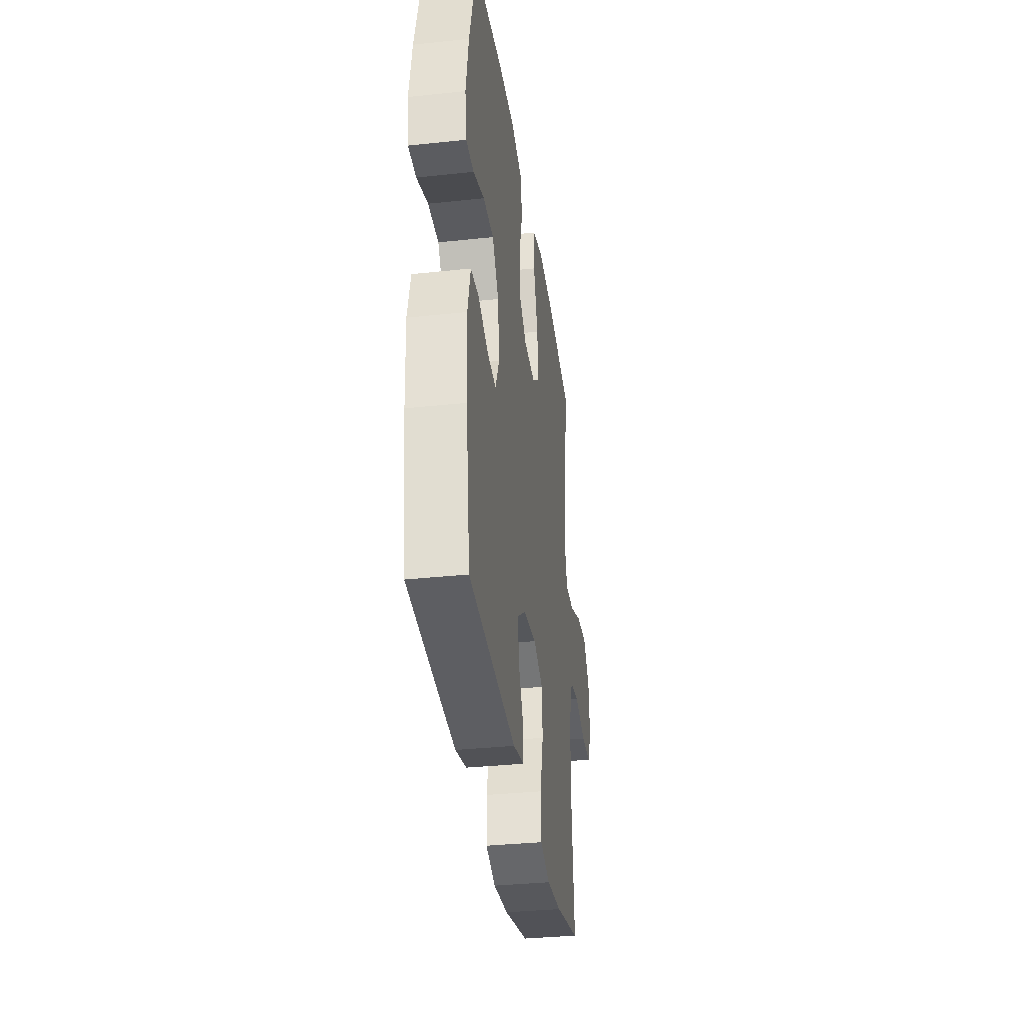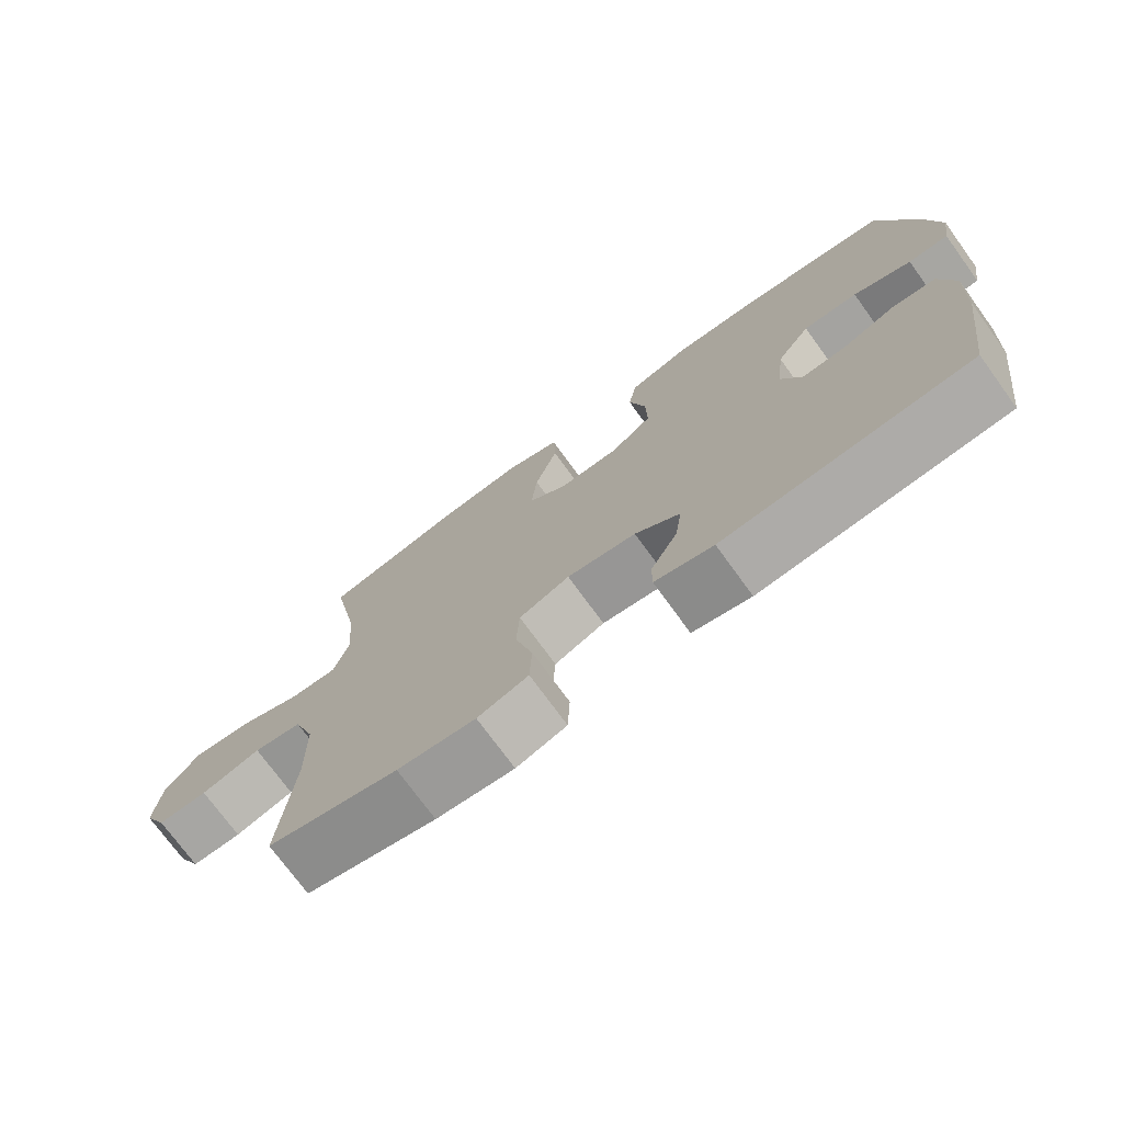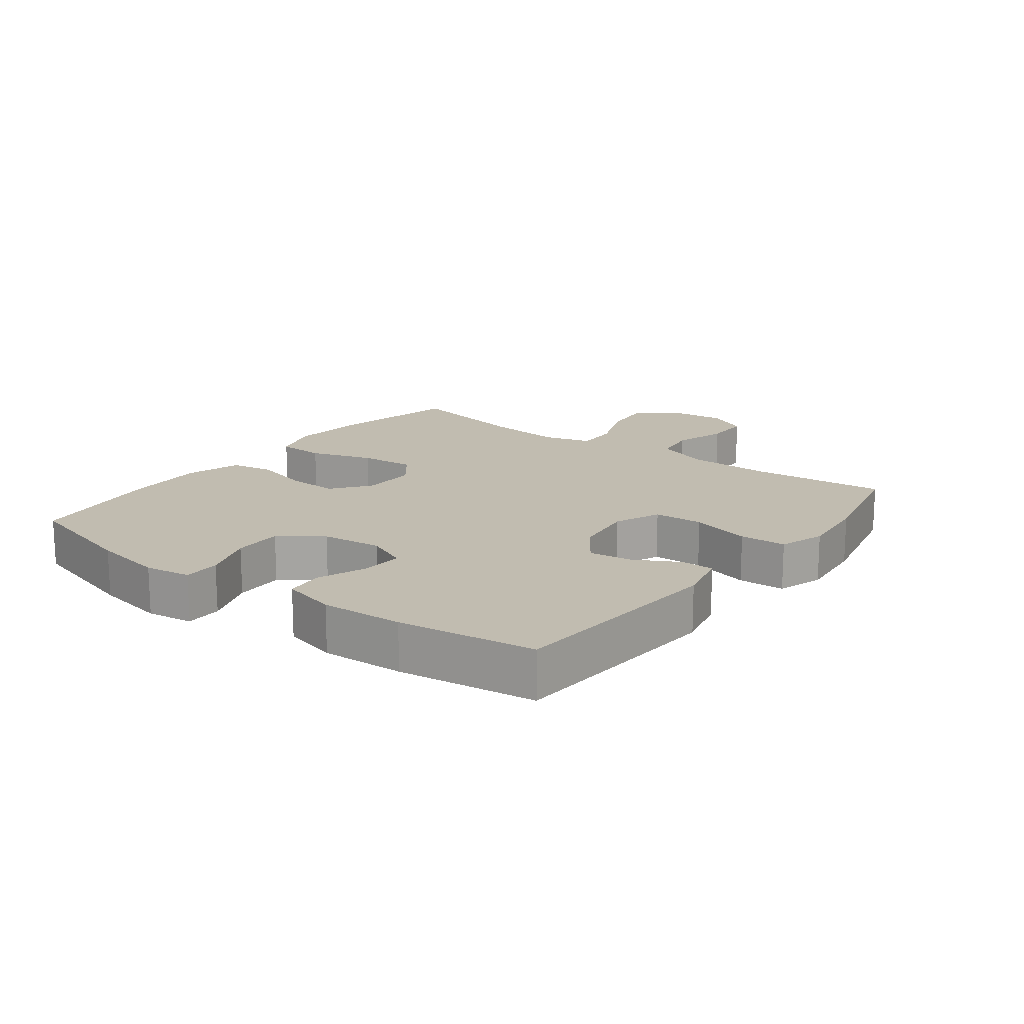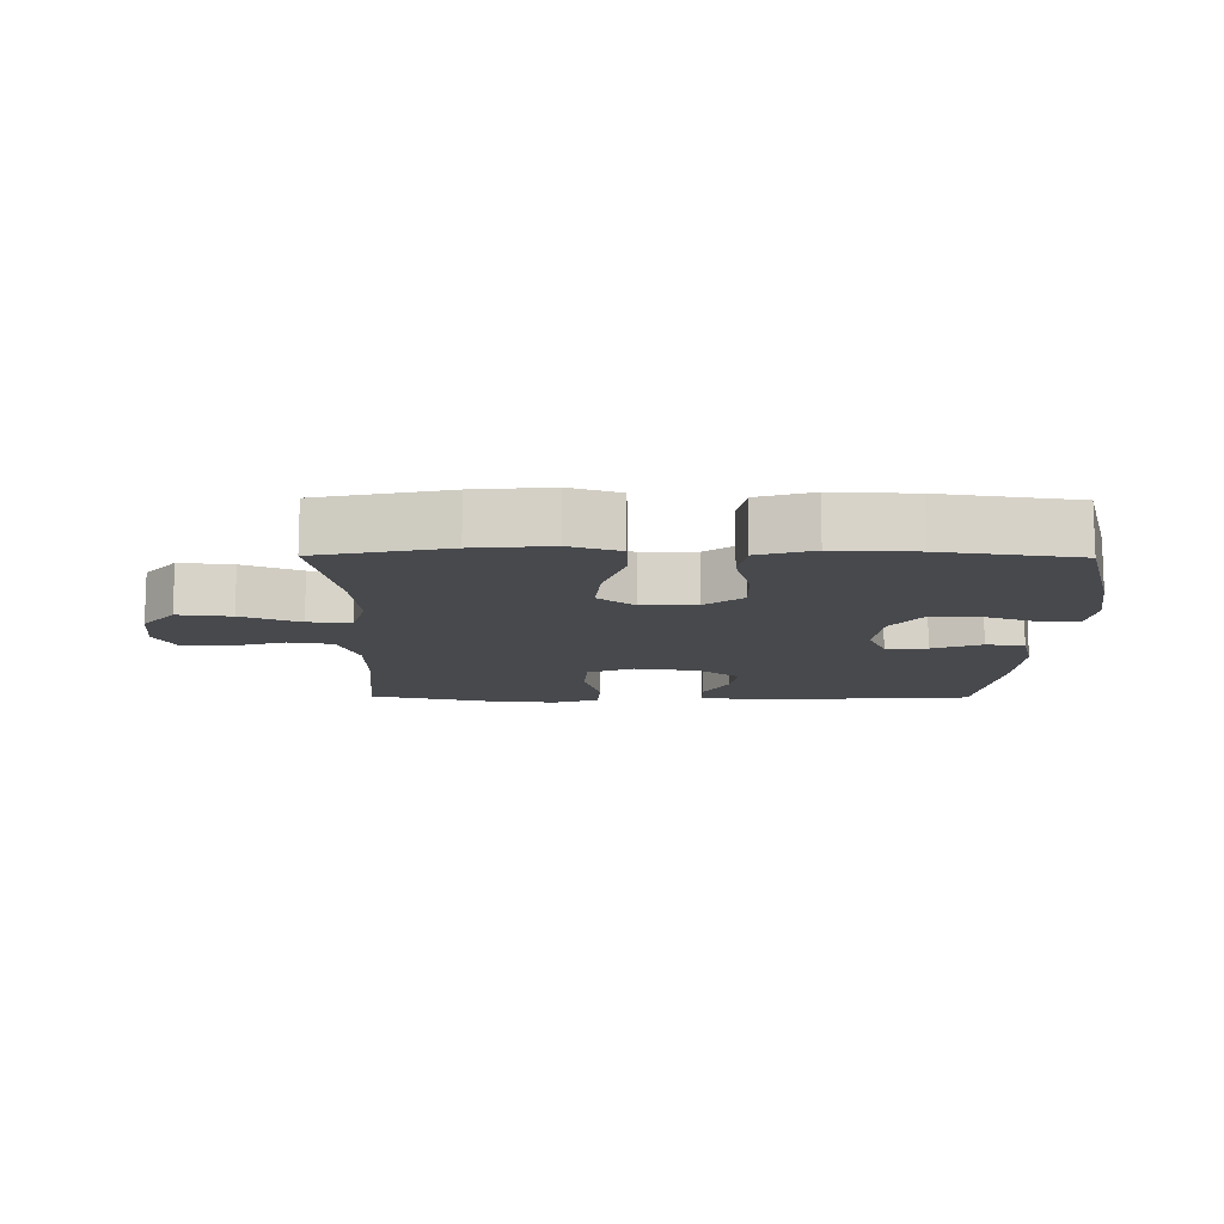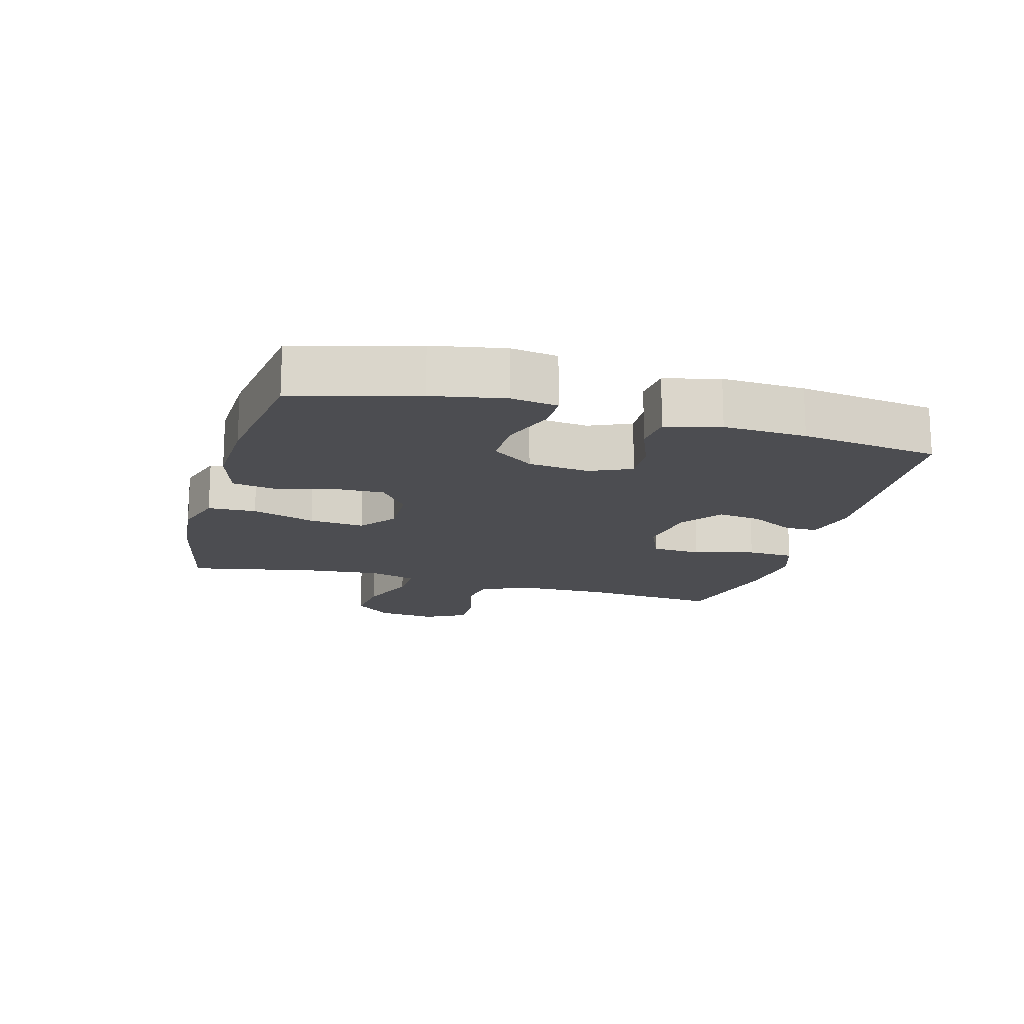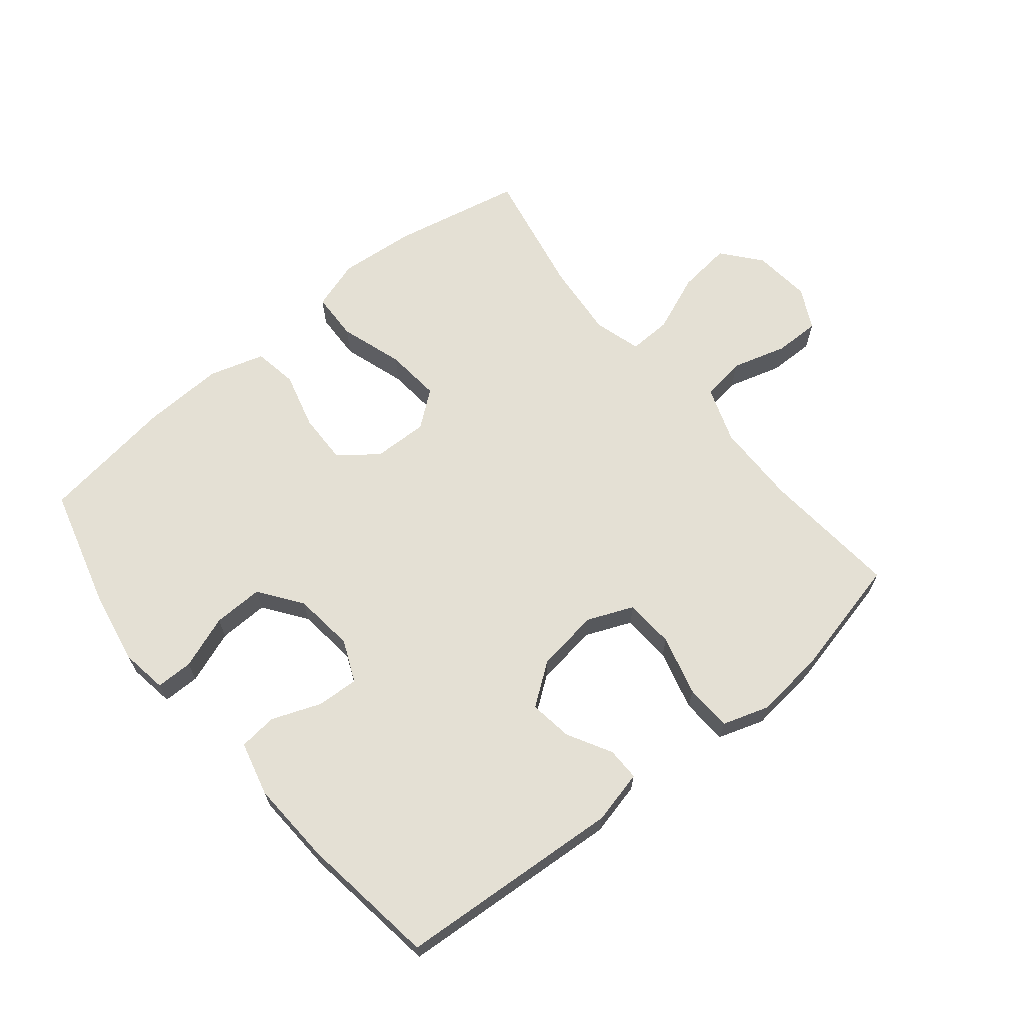
<metadata>
{"format":"obj","ext":"obj","renderer":"f3d","projection":"perspective","resolution":1024,"background":"white","views":[{"elev":-34.5,"azim":98.2,"up":"+Z"},{"elev":-73.8,"azim":36.0,"up":"+Z"},{"elev":16.6,"azim":127.2,"up":"+Y"},{"elev":-12.2,"azim":-0.6,"up":"+Y"},{"elev":-16.1,"azim":74.6,"up":"+Y"},{"elev":66.1,"azim":140.7,"up":"+Y"}]}
</metadata>
<code>
o path1026
v -0.4316 0.0375 0.2899
v -0.4205 0.0375 0.1683
v -0.4426 0.0375 0.09186
v -0.5117 0.0375 0.09438
v -0.6051 0.0375 0.132
v -0.6907 0.0375 0.1417
v -0.7419 0.0375 0.08044
v -0.7515 0.0375 -0.01274
v -0.7178 0.0375 -0.07859
v -0.6443 0.0375 -0.07796
v -0.5566 0.0375 -0.0523
v -0.4856 0.0375 -0.06319
v -0.4541 0.0375 -0.1529
v -0.4523 0.0375 -0.2861
v -0.4719 0.0375 -0.5067
v -0.2803 0.0375 -0.551
v -0.1658 0.0375 -0.5631
v -0.09166 0.0375 -0.5388
v -0.08831 0.0375 -0.4636
v -0.1142 0.0375 -0.3663
v -0.1097 0.0375 -0.2865
v -0.03565 0.0375 -0.2553
v 0.06583 0.0375 -0.2697
v 0.1321 0.0375 -0.3181
v 0.1223 0.0375 -0.3875
v 0.08309 0.0375 -0.4589
v 0.08271 0.0375 -0.5119
v 0.1684 0.0375 -0.5321
v 0.5298 0.0375 -0.5067
v 0.5605 0.0375 -0.2849
v 0.5672 0.0375 -0.1518
v 0.5452 0.0375 -0.06415
v 0.4835 0.0375 -0.05769
v 0.4042 0.0375 -0.08825
v 0.3374 0.0375 -0.09166
v 0.308 0.0375 -0.02457
v 0.319 0.0375 0.07327
v 0.3683 0.0375 0.1414
v 0.4488 0.0375 0.1394
v 0.5343 0.0375 0.1081
v 0.5936 0.0375 0.1083
v 0.605 0.0375 0.1826
v 0.5839 0.0375 0.2992
v 0.5298 0.0375 0.4952
v 0.3129 0.0375 0.5259
v 0.1817 0.0375 0.531
v 0.09274 0.0375 0.5045
v 0.08081 0.0375 0.4341
v 0.1054 0.0375 0.3424
v 0.1071 0.0375 0.2601
v 0.04595 0.0375 0.2138
v -0.04147 0.0375 0.2114
v -0.09932 0.0375 0.2563
v -0.09115 0.0375 0.3452
v -0.05813 0.0375 0.4471
v -0.06082 0.0375 0.5244
v -0.1409 0.0375 0.55
v -0.2646 0.0375 0.5387
v -0.4719 0.0375 0.4952
v -0.4316 -0.0375 0.2899
v -0.4205 -0.0375 0.1683
v -0.4426 -0.0375 0.09186
v -0.5117 -0.0375 0.09438
v -0.6051 -0.0375 0.132
v -0.6907 -0.0375 0.1417
v -0.7419 -0.0375 0.08044
v -0.7515 -0.0375 -0.01274
v -0.7178 -0.0375 -0.07859
v -0.6443 -0.0375 -0.07796
v -0.5566 -0.0375 -0.0523
v -0.4856 -0.0375 -0.06319
v -0.4541 -0.0375 -0.1529
v -0.4523 -0.0375 -0.2861
v -0.4719 -0.0375 -0.5067
v -0.2803 -0.0375 -0.551
v -0.1658 -0.0375 -0.5631
v -0.09166 -0.0375 -0.5388
v -0.08831 -0.0375 -0.4636
v -0.1142 -0.0375 -0.3663
v -0.1097 -0.0375 -0.2865
v -0.03565 -0.0375 -0.2553
v 0.06583 -0.0375 -0.2697
v 0.1321 -0.0375 -0.3181
v 0.1223 -0.0375 -0.3875
v 0.08309 -0.0375 -0.4589
v 0.08271 -0.0375 -0.5119
v 0.1684 -0.0375 -0.5321
v 0.5298 -0.0375 -0.5067
v 0.5605 -0.0375 -0.2849
v 0.5672 -0.0375 -0.1518
v 0.5452 -0.0375 -0.06415
v 0.4835 -0.0375 -0.05769
v 0.4042 -0.0375 -0.08825
v 0.3374 -0.0375 -0.09166
v 0.308 -0.0375 -0.02457
v 0.319 -0.0375 0.07327
v 0.3683 -0.0375 0.1414
v 0.4488 -0.0375 0.1394
v 0.5343 -0.0375 0.1081
v 0.5936 -0.0375 0.1083
v 0.605 -0.0375 0.1826
v 0.5839 -0.0375 0.2992
v 0.5298 -0.0375 0.4952
v 0.3129 -0.0375 0.5259
v 0.1817 -0.0375 0.531
v 0.09274 -0.0375 0.5045
v 0.08081 -0.0375 0.4341
v 0.1054 -0.0375 0.3424
v 0.1071 -0.0375 0.2601
v 0.04595 -0.0375 0.2138
v -0.04147 -0.0375 0.2114
v -0.09932 -0.0375 0.2563
v -0.09115 -0.0375 0.3452
v -0.05813 -0.0375 0.4471
v -0.06082 -0.0375 0.5244
v -0.1409 -0.0375 0.55
v -0.2646 -0.0375 0.5387
v -0.4719 -0.0375 0.4952
v -0.7419 0.0375 0.08044
v -0.7515 0.0375 -0.01274
v -0.7178 0.0375 -0.07859
v -0.7178 0.0375 -0.07859
v -0.6907 0.0375 0.1417
v -0.6443 0.0375 -0.07796
v -0.6051 0.0375 0.132
v -0.5566 0.0375 -0.0523
v -0.5117 0.0375 0.09438
v -0.4856 0.0375 -0.06319
v -0.4856 0.0375 -0.06319
v -0.4426 0.0375 0.09186
v -0.4426 0.0375 0.09186
v -0.4541 0.0375 -0.1529
v -0.4523 0.0375 -0.2861
v -0.4719 0.0375 -0.5067
v -0.4719 0.0375 -0.5067
v -0.4719 0.0375 0.4952
v -0.4719 0.0375 0.4952
v -0.4316 0.0375 0.2899
v -0.4205 0.0375 0.1683
v -0.2803 0.0375 -0.551
v -0.2646 0.0375 0.5387
v -0.1658 0.0375 -0.5631
v -0.1409 0.0375 0.55
v -0.09166 0.0375 -0.5388
v -0.09166 0.0375 -0.5388
v -0.06082 0.0375 0.5244
v -0.06082 0.0375 0.5244
v -0.09932 0.0375 0.2563
v -0.09115 0.0375 0.3452
v -0.1142 0.0375 -0.3663
v -0.1097 0.0375 -0.2865
v -0.1097 0.0375 -0.2865
v -0.08831 0.0375 -0.4636
v -0.03565 0.0375 -0.2553
v -0.04147 0.0375 0.2114
v -0.05813 0.0375 0.4471
v 0.04595 0.0375 0.2138
v 0.06583 0.0375 -0.2697
v 0.1071 0.0375 0.2601
v 0.1321 0.0375 -0.3181
v 0.1321 0.0375 -0.3181
v 0.09274 0.0375 0.5045
v 0.09274 0.0375 0.5045
v 0.08081 0.0375 0.4341
v 0.1054 0.0375 0.3424
v 0.08309 0.0375 -0.4589
v 0.08271 0.0375 -0.5119
v 0.08271 0.0375 -0.5119
v 0.1684 0.0375 -0.5321
v 0.1223 0.0375 -0.3875
v 0.1817 0.0375 0.531
v 0.3129 0.0375 0.5259
v 0.308 0.0375 -0.02457
v 0.319 0.0375 0.07327
v 0.3374 0.0375 -0.09166
v 0.3374 0.0375 -0.09166
v 0.3683 0.0375 0.1414
v 0.4042 0.0375 -0.08825
v 0.4488 0.0375 0.1394
v 0.4835 0.0375 -0.05769
v 0.5298 0.0375 0.4952
v 0.5298 0.0375 0.4952
v 0.5343 0.0375 0.1081
v 0.5452 0.0375 -0.06415
v 0.5452 0.0375 -0.06415
v 0.5298 0.0375 -0.5067
v 0.5298 0.0375 -0.5067
v 0.5936 0.0375 0.1083
v 0.5936 0.0375 0.1083
v 0.5605 0.0375 -0.2849
v 0.5672 0.0375 -0.1518
v 0.5839 0.0375 0.2992
v 0.605 0.0375 0.1826
v -0.7419 -0.0375 0.08044
v -0.7515 -0.0375 -0.01274
v -0.7178 -0.0375 -0.07859
v -0.7178 -0.0375 -0.07859
v -0.6907 -0.0375 0.1417
v -0.6443 -0.0375 -0.07796
v -0.6051 -0.0375 0.132
v -0.5566 -0.0375 -0.0523
v -0.5117 -0.0375 0.09438
v -0.4856 -0.0375 -0.06319
v -0.4856 -0.0375 -0.06319
v -0.4426 -0.0375 0.09186
v -0.4426 -0.0375 0.09186
v -0.4541 -0.0375 -0.1529
v -0.4523 -0.0375 -0.2861
v -0.4719 -0.0375 -0.5067
v -0.4719 -0.0375 -0.5067
v -0.4719 -0.0375 0.4952
v -0.4719 -0.0375 0.4952
v -0.4316 -0.0375 0.2899
v -0.4205 -0.0375 0.1683
v -0.2803 -0.0375 -0.551
v -0.2646 -0.0375 0.5387
v -0.1658 -0.0375 -0.5631
v -0.1409 -0.0375 0.55
v -0.09166 -0.0375 -0.5388
v -0.09166 -0.0375 -0.5388
v -0.06082 -0.0375 0.5244
v -0.06082 -0.0375 0.5244
v -0.09932 -0.0375 0.2563
v -0.09115 -0.0375 0.3452
v -0.1142 -0.0375 -0.3663
v -0.1097 -0.0375 -0.2865
v -0.1097 -0.0375 -0.2865
v -0.08831 -0.0375 -0.4636
v -0.03565 -0.0375 -0.2553
v -0.04147 -0.0375 0.2114
v -0.05813 -0.0375 0.4471
v 0.04595 -0.0375 0.2138
v 0.06583 -0.0375 -0.2697
v 0.1071 -0.0375 0.2601
v 0.1321 -0.0375 -0.3181
v 0.1321 -0.0375 -0.3181
v 0.09274 -0.0375 0.5045
v 0.09274 -0.0375 0.5045
v 0.08081 -0.0375 0.4341
v 0.1054 -0.0375 0.3424
v 0.08309 -0.0375 -0.4589
v 0.08271 -0.0375 -0.5119
v 0.08271 -0.0375 -0.5119
v 0.1684 -0.0375 -0.5321
v 0.1223 -0.0375 -0.3875
v 0.1817 -0.0375 0.531
v 0.3129 -0.0375 0.5259
v 0.308 -0.0375 -0.02457
v 0.319 -0.0375 0.07327
v 0.3374 -0.0375 -0.09166
v 0.3374 -0.0375 -0.09166
v 0.3683 -0.0375 0.1414
v 0.4042 -0.0375 -0.08825
v 0.4488 -0.0375 0.1394
v 0.4835 -0.0375 -0.05769
v 0.5298 -0.0375 0.4952
v 0.5298 -0.0375 0.4952
v 0.5343 -0.0375 0.1081
v 0.5452 -0.0375 -0.06415
v 0.5452 -0.0375 -0.06415
v 0.5298 -0.0375 -0.5067
v 0.5298 -0.0375 -0.5067
v 0.5936 -0.0375 0.1083
v 0.5936 -0.0375 0.1083
v 0.5605 -0.0375 -0.2849
v 0.5672 -0.0375 -0.1518
v 0.5839 -0.0375 0.2992
v 0.605 -0.0375 0.1826
f 203 202 201
f 214 223 213
f 232 233 248
f 266 253 265
f 247 267 256
f 200 194 199
f 226 230 205
f 233 232 229
f 248 233 250
f 219 228 217
f 226 205 207
f 235 250 233
f 258 268 254
f 252 234 249
f 249 232 248
f 218 231 221
f 205 223 214
f 213 216 211
f 199 195 196
f 194 200 198
f 201 200 199
f 207 205 203
f 213 224 216
f 252 247 240
f 225 215 228
f 259 255 266
f 254 267 252
f 244 261 245
f 242 244 241
f 252 240 234
f 267 254 268
f 229 232 230
f 240 246 239
f 199 194 195
f 208 226 207
f 263 268 258
f 224 231 218
f 239 246 237
f 217 228 215
f 225 226 208
f 230 223 205
f 249 234 232
f 203 205 202
f 215 225 208
f 253 250 265
f 252 267 247
f 265 235 261
f 202 200 201
f 253 266 255
f 216 224 218
f 265 250 235
f 223 224 213
f 229 230 226
f 246 240 247
f 245 261 235
f 241 244 245
f 215 208 209
f 7 8 67 66
f 8 122 197 67
f 6 7 66 65
f 9 10 69 68
f 5 6 65 64
f 10 11 70 69
f 4 5 64 63
f 11 129 204 70
f 131 4 63 206
f 12 13 72 71
f 14 135 210 73
f 13 14 73 72
f 137 1 60 212
f 2 3 62 61
f 1 2 61 60
f 15 16 75 74
f 58 59 118 117
f 16 17 76 75
f 57 58 117 116
f 17 145 220 76
f 147 57 116 222
f 53 54 113 112
f 20 152 227 79
f 19 20 79 78
f 18 19 78 77
f 21 22 81 80
f 52 53 112 111
f 55 56 115 114
f 54 55 114 113
f 51 52 111 110
f 22 23 82 81
f 50 51 110 109
f 23 161 236 82
f 163 48 107 238
f 48 49 108 107
f 26 168 243 85
f 27 28 87 86
f 25 26 85 84
f 46 47 106 105
f 49 50 109 108
f 24 25 84 83
f 45 46 105 104
f 36 37 96 95
f 176 36 95 251
f 37 38 97 96
f 34 35 94 93
f 38 39 98 97
f 33 34 93 92
f 182 45 104 257
f 39 40 99 98
f 185 33 92 260
f 28 187 262 87
f 40 189 264 99
f 29 30 89 88
f 31 32 91 90
f 30 31 90 89
f 43 44 103 102
f 42 43 102 101
f 41 42 101 100
f 128 126 127
f 139 138 148
f 157 173 158
f 191 190 178
f 172 181 192
f 125 124 119
f 151 130 155
f 158 154 157
f 173 175 158
f 144 142 153
f 151 132 130
f 160 158 175
f 183 179 193
f 177 174 159
f 174 173 157
f 143 146 156
f 130 139 148
f 138 136 141
f 124 121 120
f 119 123 125
f 126 124 125
f 132 128 130
f 138 141 149
f 177 165 172
f 150 153 140
f 184 191 180
f 179 177 192
f 169 170 186
f 167 166 169
f 177 159 165
f 192 193 179
f 154 155 157
f 165 164 171
f 124 120 119
f 133 132 151
f 188 183 193
f 149 143 156
f 164 162 171
f 142 140 153
f 150 133 151
f 155 130 148
f 174 157 159
f 128 127 130
f 140 133 150
f 178 190 175
f 177 172 192
f 190 186 160
f 127 126 125
f 178 180 191
f 141 143 149
f 190 160 175
f 148 138 149
f 154 151 155
f 171 172 165
f 170 160 186
f 166 170 169
f 140 134 133

</code>
